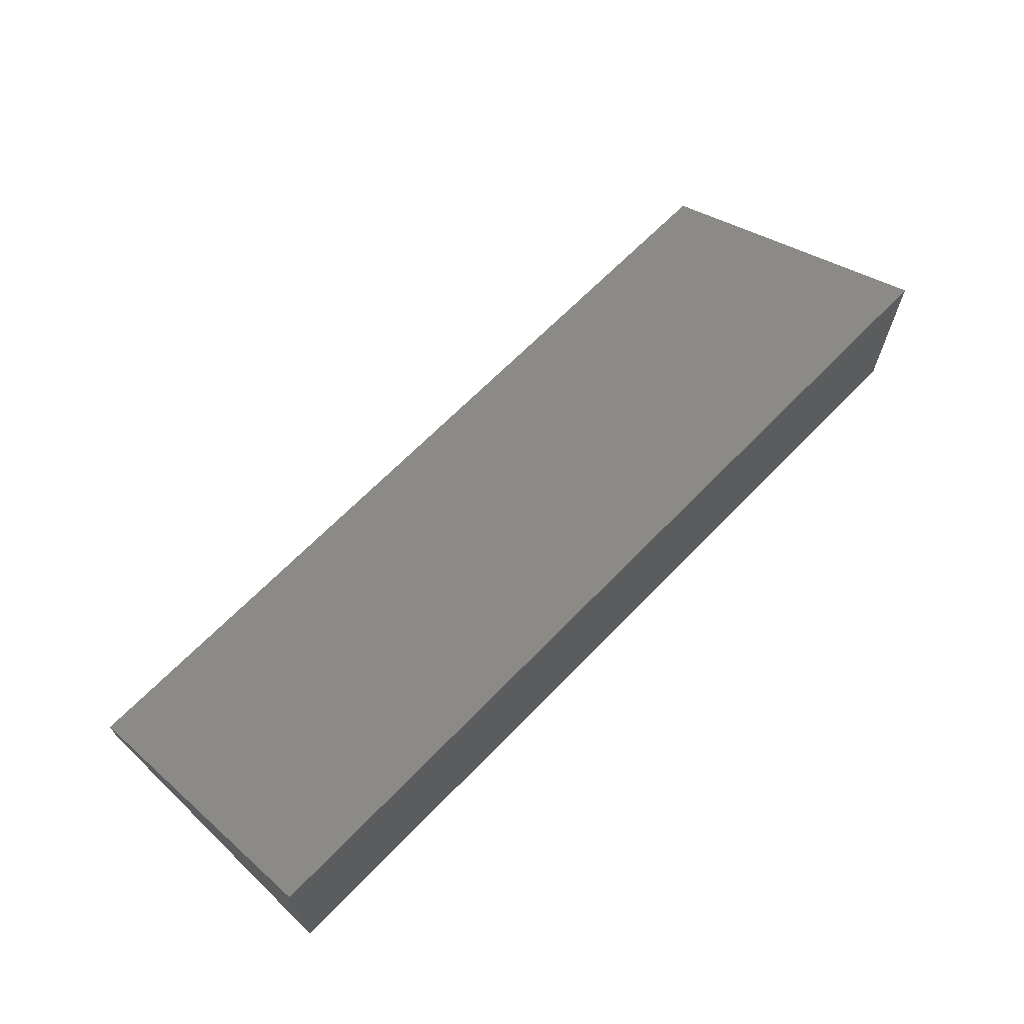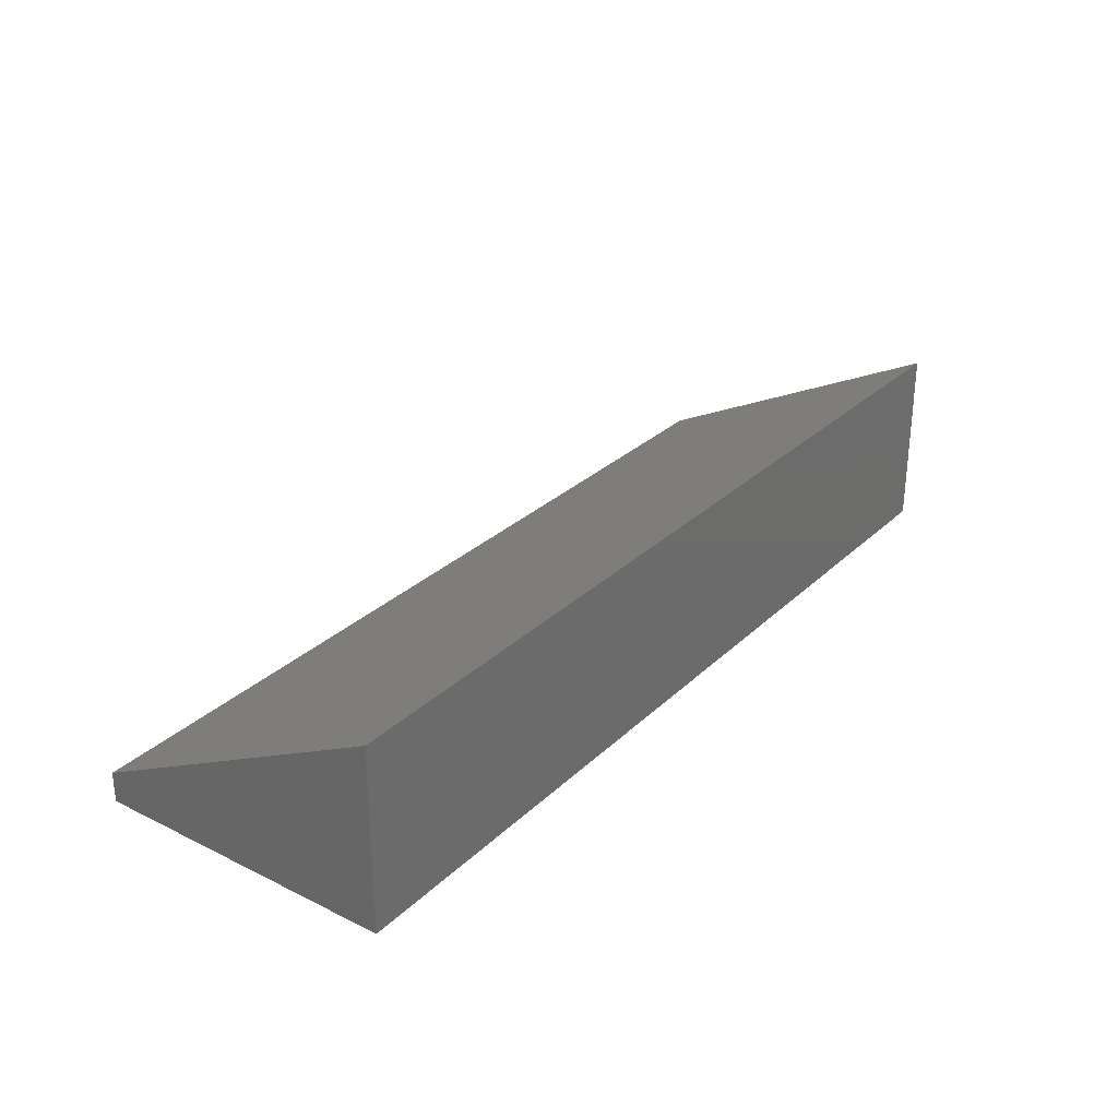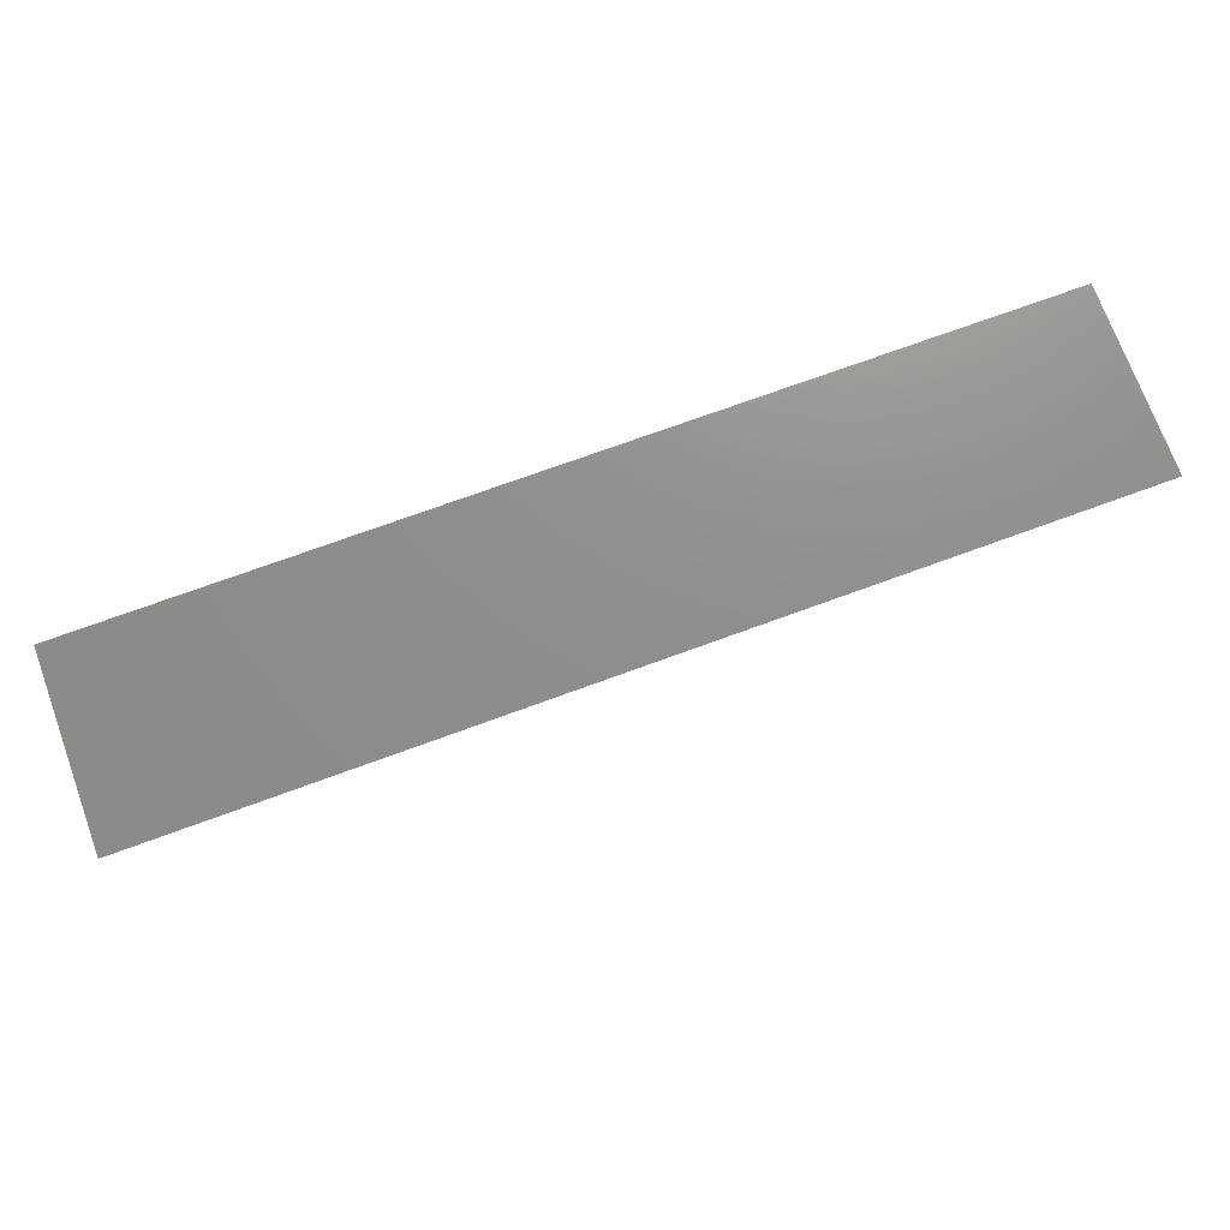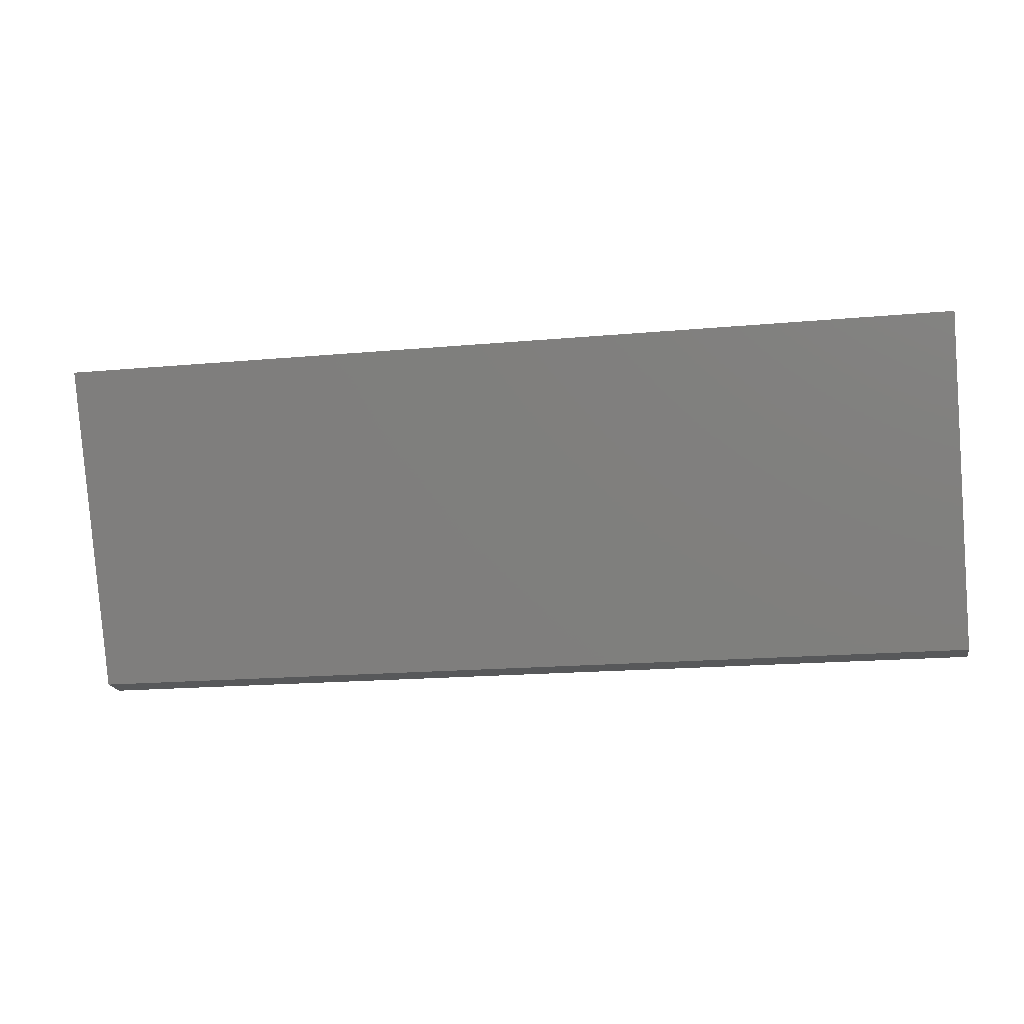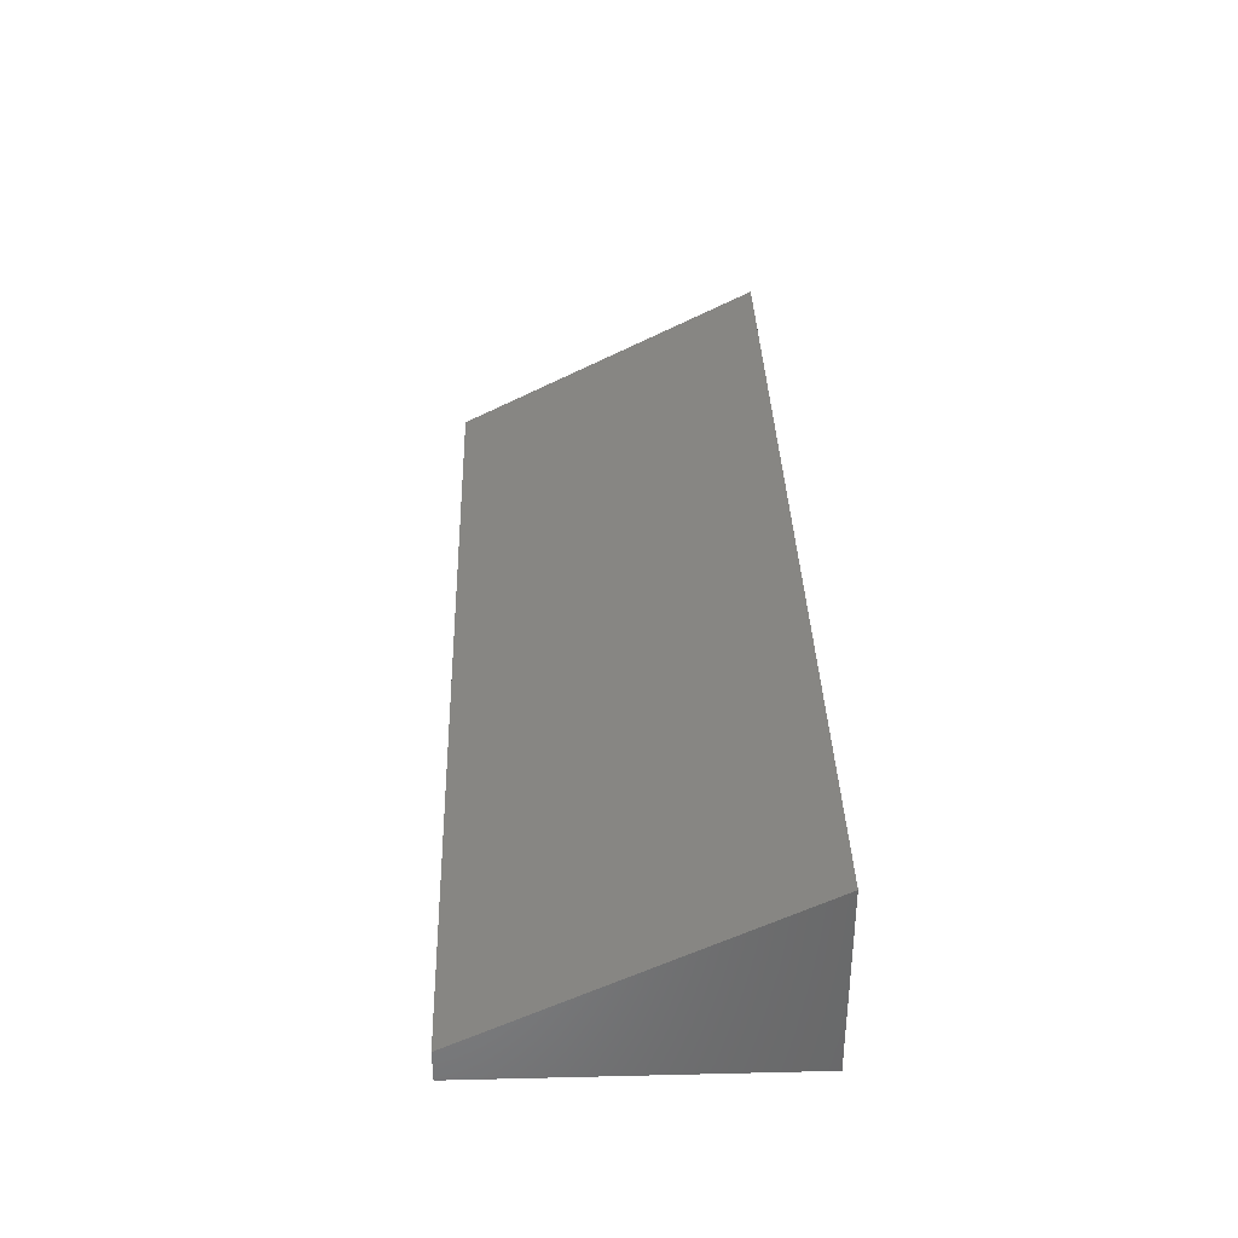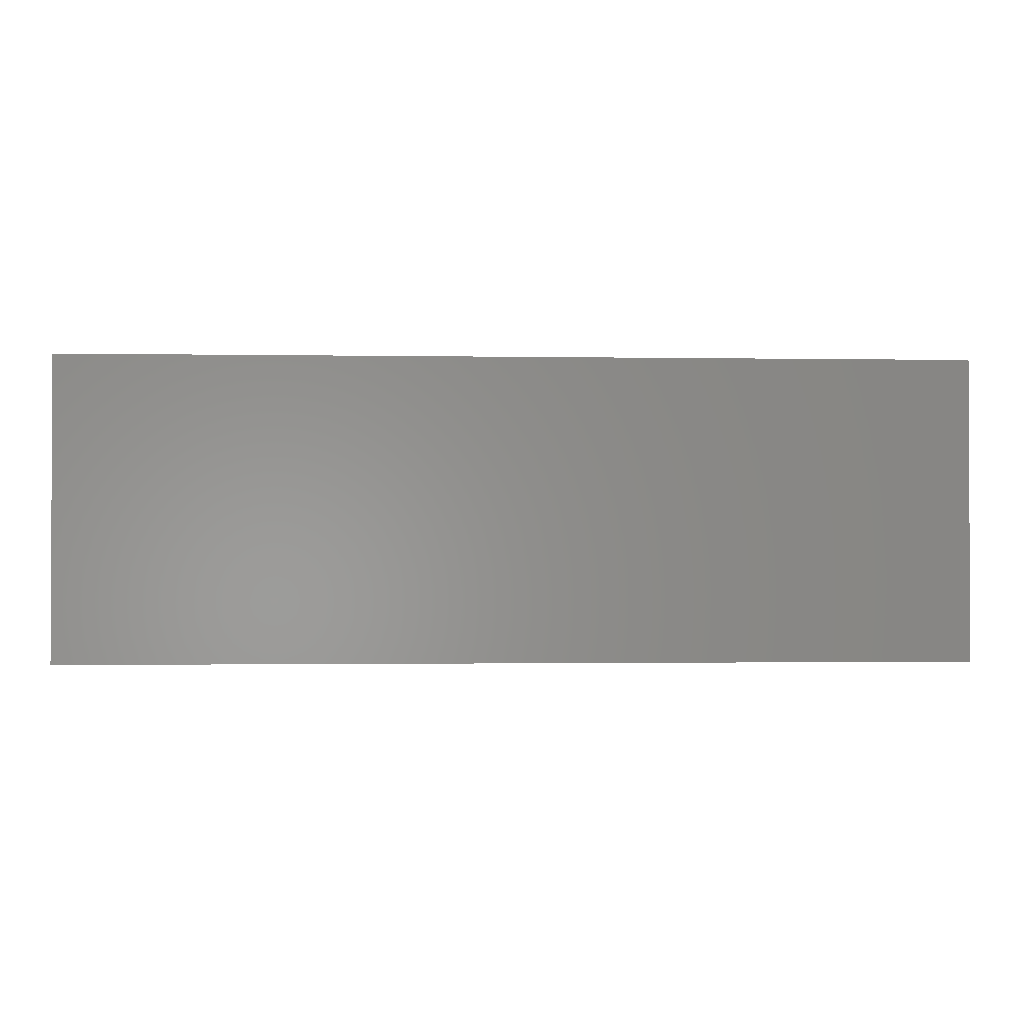
<metadata>
{"format":"stl","ext":"stl","renderer":"f3d","projection":"perspective","resolution":1024,"background":"white","views":[{"elev":66.0,"azim":134.0,"up":"+Z"},{"elev":28.9,"azim":126.2,"up":"+Z"},{"elev":73.0,"azim":-20.1,"up":"+Y"},{"elev":-18.3,"azim":9.9,"up":"+Y"},{"elev":35.6,"azim":88.2,"up":"+Z"},{"elev":-1.4,"azim":176.3,"up":"+Y"}]}
</metadata>
<code>
# stl→obj: 8 verts, 12 faces
v 0 0 1
v 30 10 6
v 0 10 6
v 30 0 1
v 0 10 0
v 30 0 0
v 0 0 0
v 30 10 0
f 1 2 3
f 1 4 2
f 5 6 7
f 5 8 6
f 5 3 2
f 5 2 8
f 7 4 1
f 7 6 4
f 6 2 4
f 6 8 2
f 7 1 3
f 7 3 5

</code>
